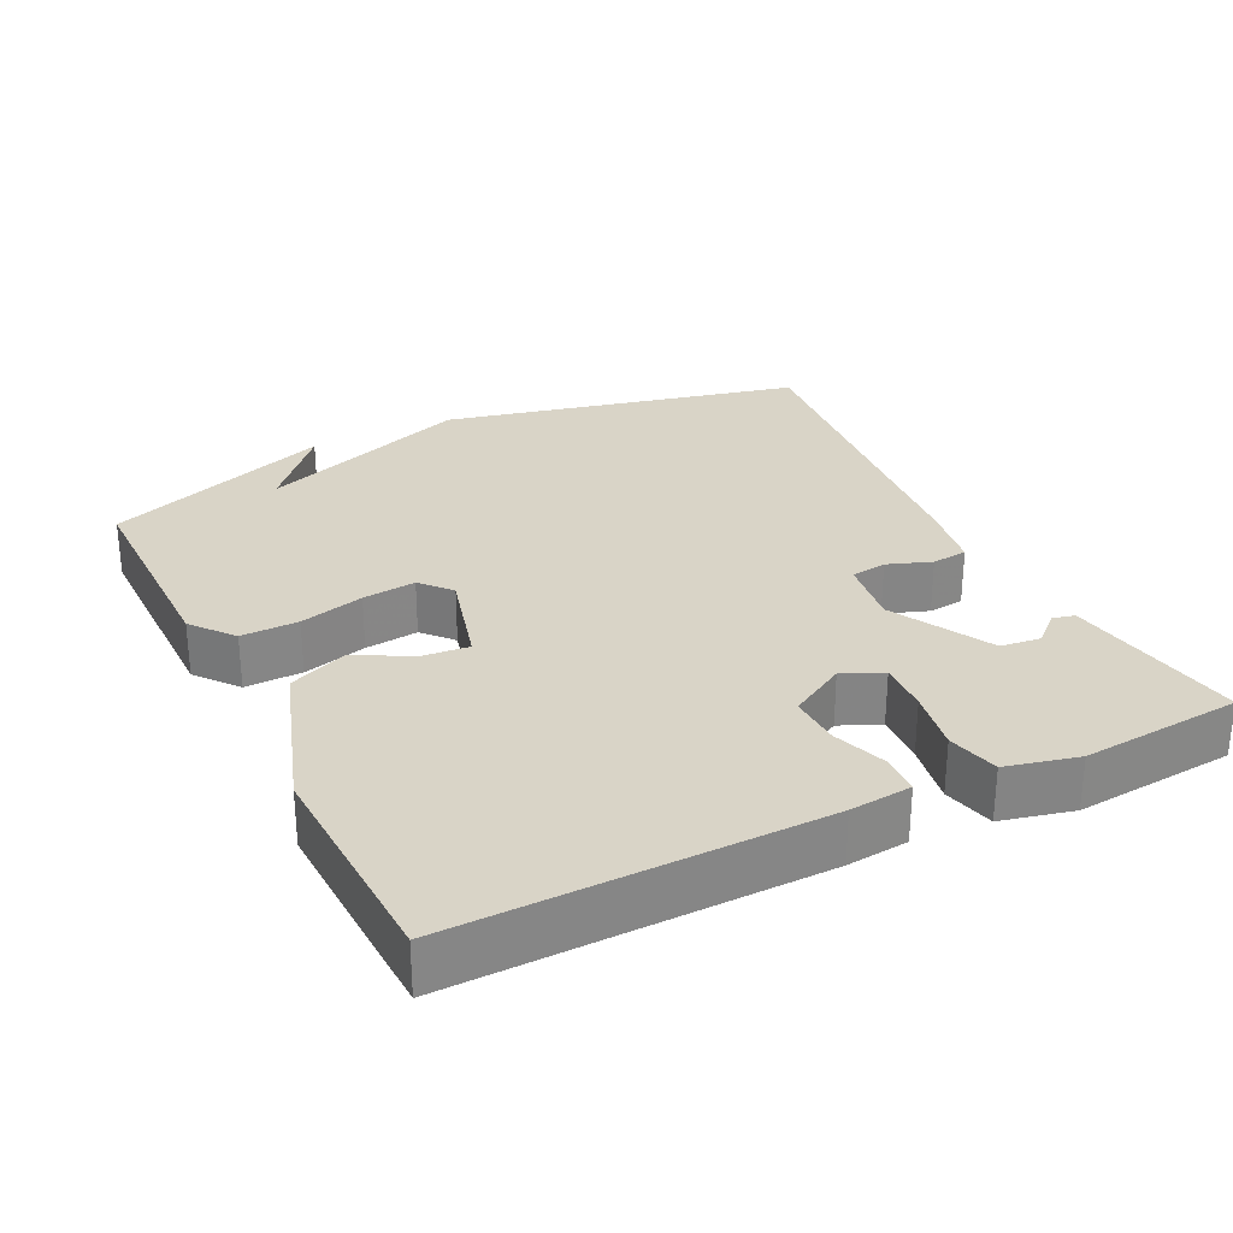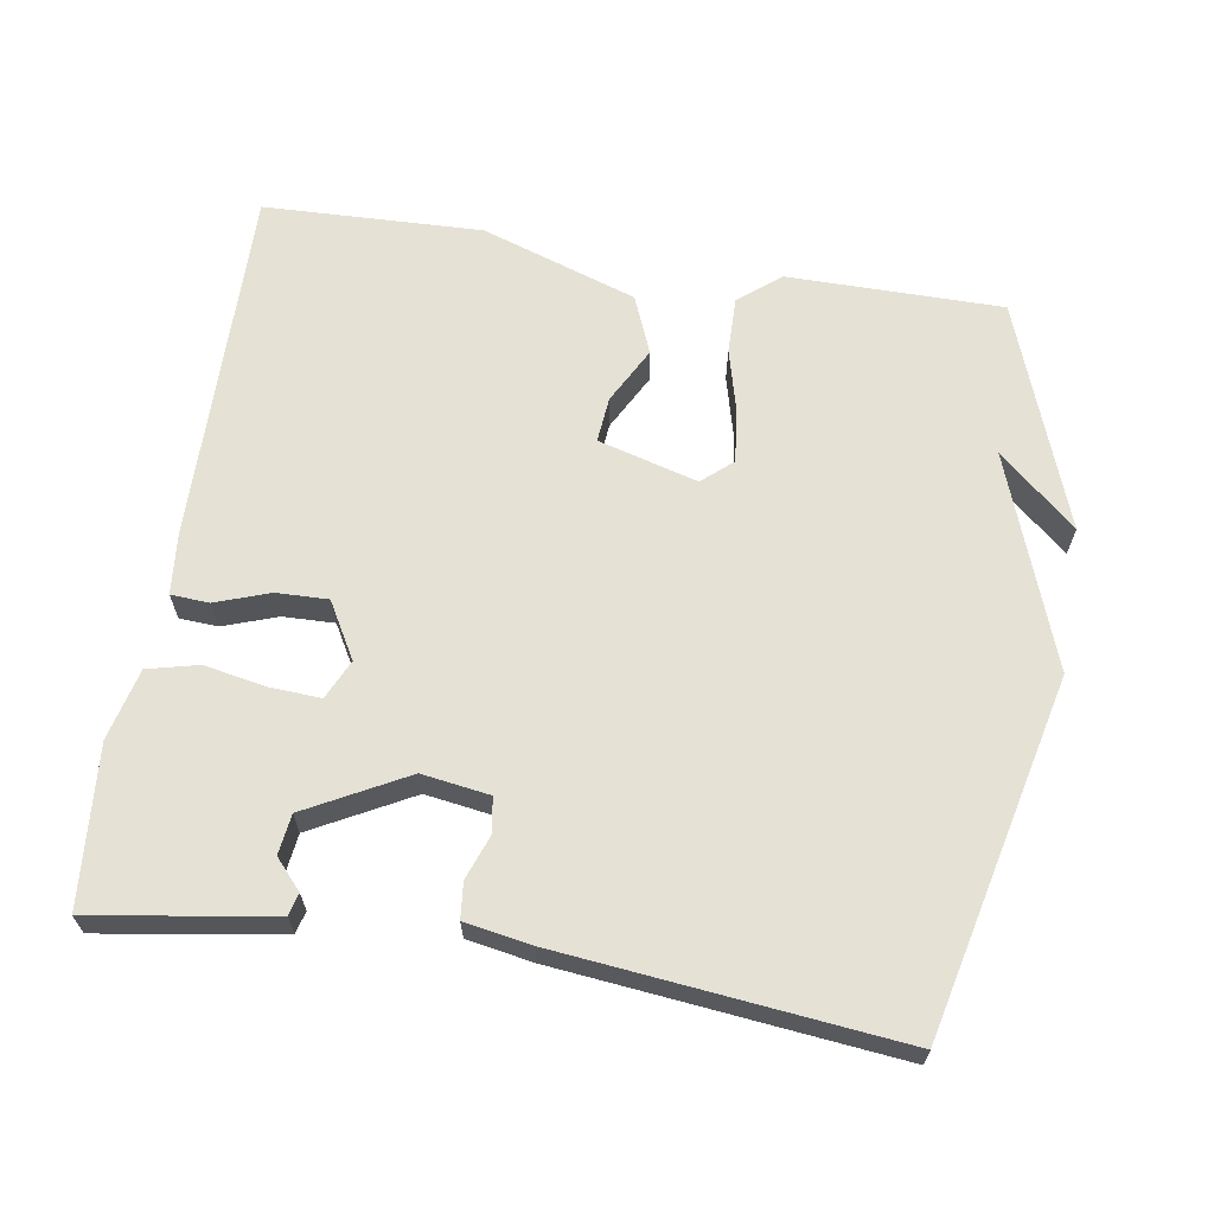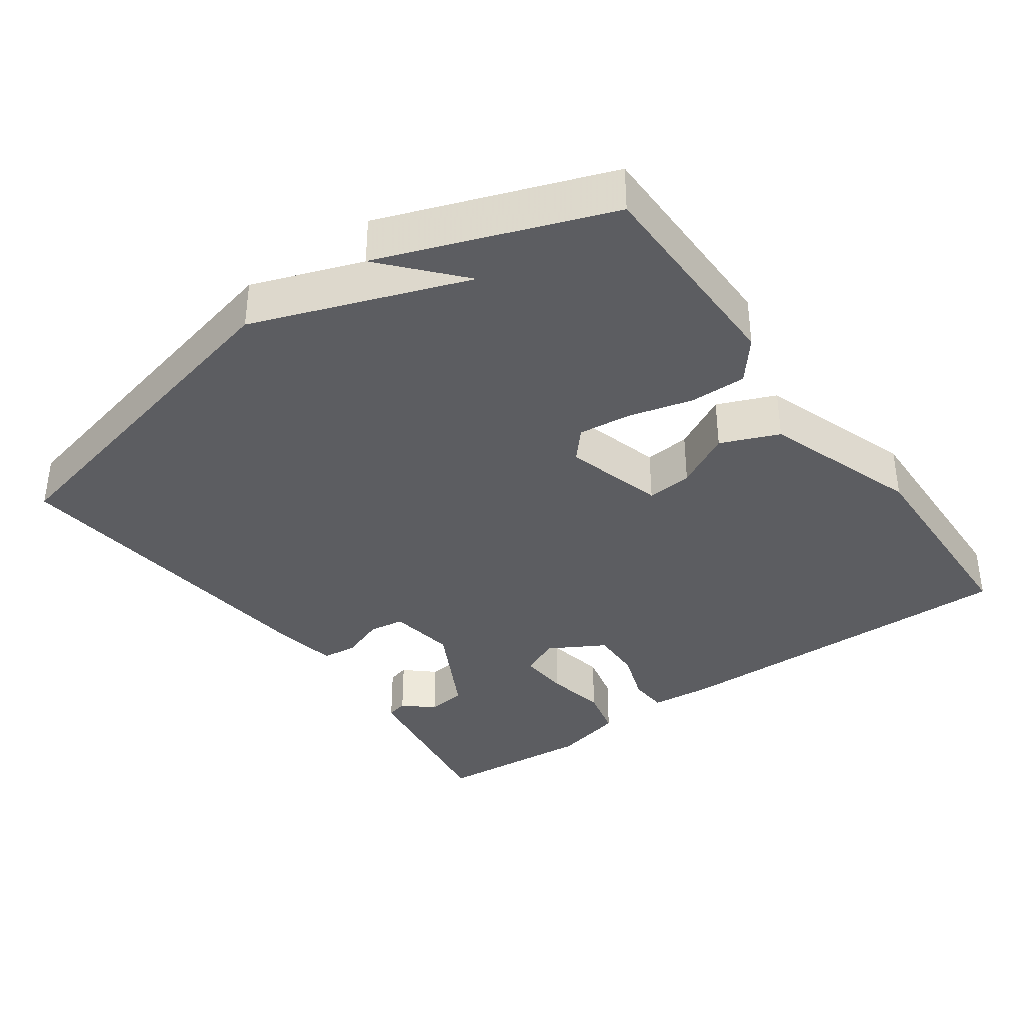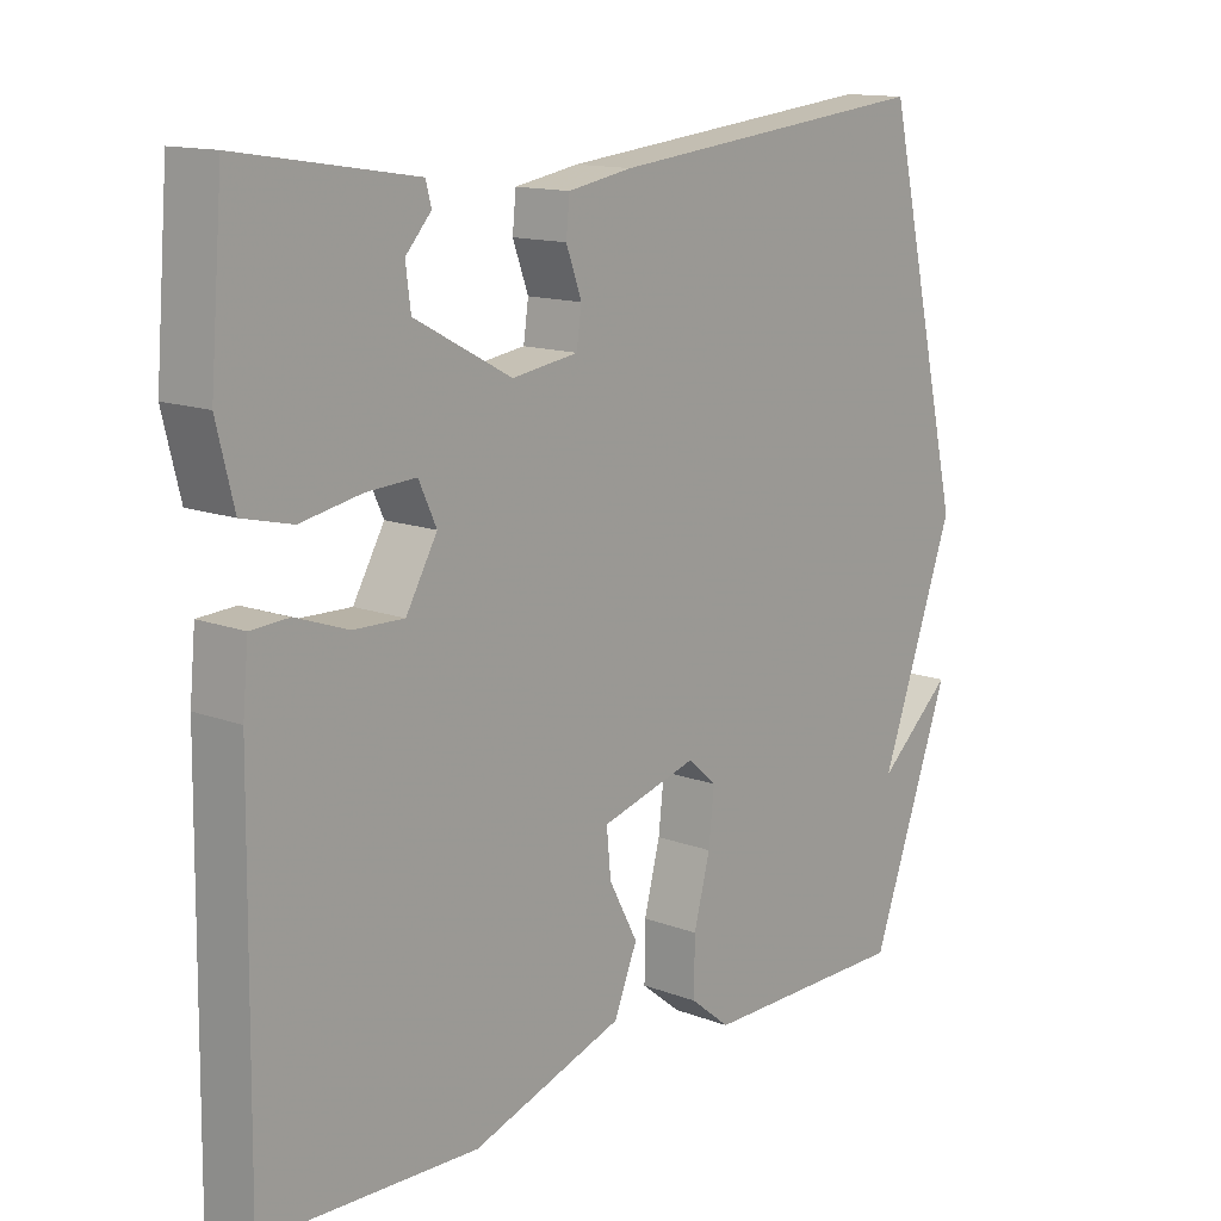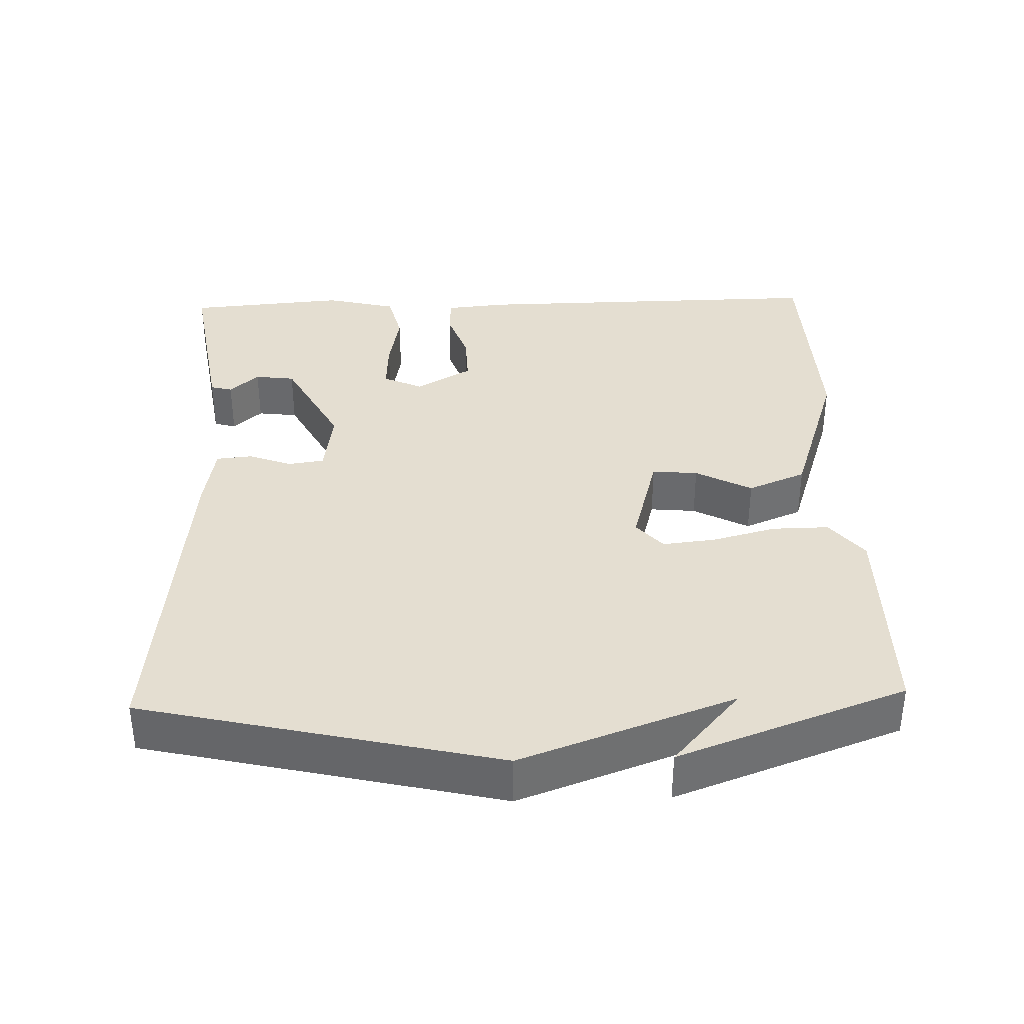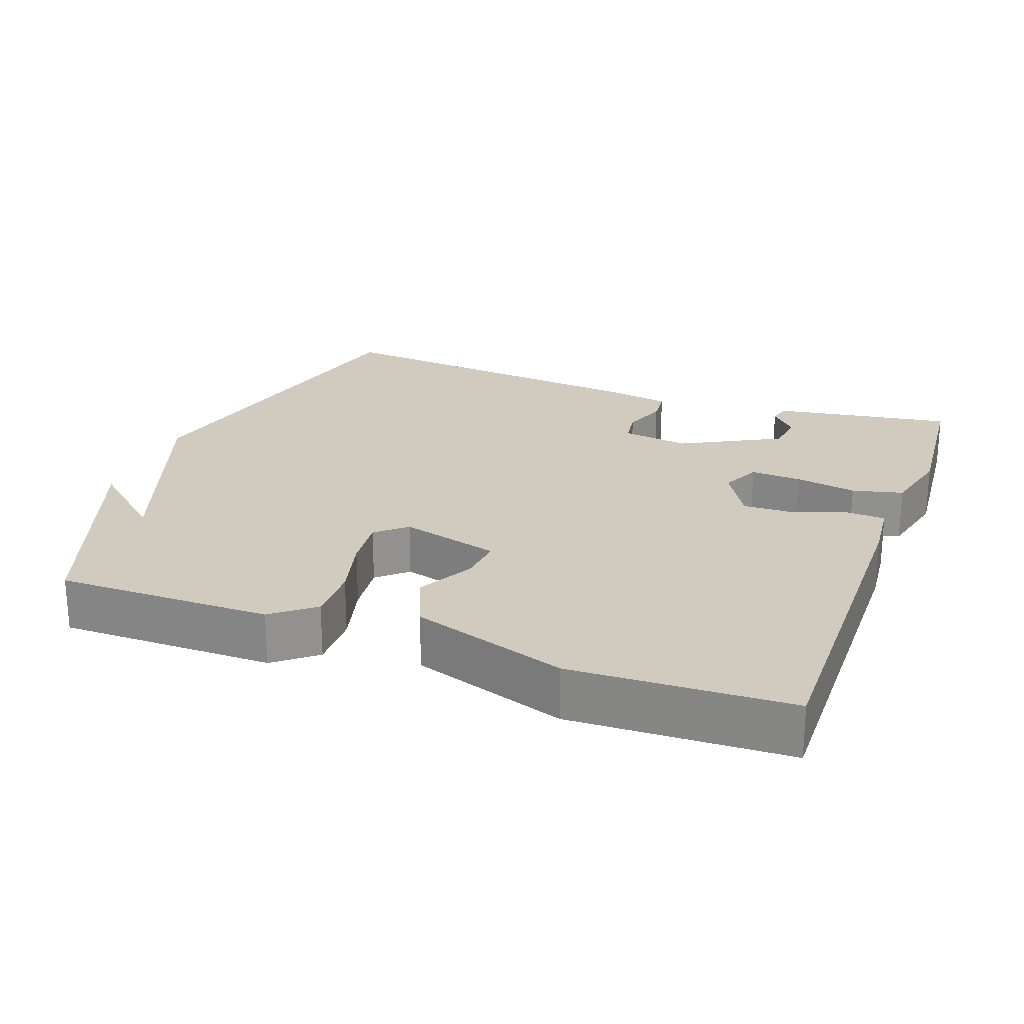
<metadata>
{"format":"obj","ext":"obj","renderer":"f3d","projection":"perspective","resolution":1024,"background":"white","views":[{"elev":28.7,"azim":-116.5,"up":"+Y"},{"elev":64.9,"azim":9.1,"up":"+Y"},{"elev":-36.8,"azim":125.7,"up":"+Y"},{"elev":13.6,"azim":-49.6,"up":"+Z"},{"elev":36.5,"azim":88.1,"up":"+Y"},{"elev":23.4,"azim":-159.9,"up":"+Y"}]}
</metadata>
<code>
v 0.5 0.07 0.5
v 0.614 0.07 0.012
v 0.508 0.07 -0.281
v 0.614 0.07 -0.188
v 0.5 0.07 -0.5
v 0.204 0.07 -0.501
v 0.147 0.07 -0.455
v 0.148 0.07 -0.377
v 0.171 0.07 -0.289
v 0.179 0.07 -0.216
v 0.138 0.07 -0.18
v 0.001 0.07 -0.218
v 0.007 0.07 -0.281
v 0.048 0.07 -0.358
v 0.015 0.07 -0.438
v -0.199 0.07 -0.51
v -0.5 0.07 -0.5
v -0.494 0.07 -0.004
v -0.486 0.07 0.08
v -0.433 0.07 0.083
v -0.359 0.07 0.057
v -0.288 0.07 0.055
v -0.244 0.07 0.132
v -0.269 0.07 0.186
v -0.339 0.07 0.182
v -0.424 0.07 0.166
v -0.494 0.07 0.183
v -0.518 0.07 0.281
v -0.5 0.07 0.5
v -0.392 0.07 0.483
v -0.253 0.07 0.461
v -0.245 0.07 0.431
v -0.281 0.07 0.391
v -0.274 0.07 0.336
v -0.137 0.07 0.263
v -0.044 0.07 0.277
v -0.037 0.07 0.326
v -0.059 0.07 0.386
v -0.054 0.07 0.435
v 0.037 0.07 0.451
v 0.5 0 0.5
v 0.614 0 0.012
v 0.508 0 -0.281
v 0.614 0 -0.188
v 0.5 0 -0.5
v 0.204 0 -0.501
v 0.147 0 -0.455
v 0.148 0 -0.377
v 0.171 0 -0.289
v 0.179 0 -0.216
v 0.138 0 -0.18
v 0.001 0 -0.218
v 0.007 0 -0.281
v 0.048 0 -0.358
v 0.015 0 -0.438
v -0.199 0 -0.51
v -0.5 0 -0.5
v -0.494 0 -0.004
v -0.486 0 0.08
v -0.433 0 0.083
v -0.359 0 0.057
v -0.288 0 0.055
v -0.244 0 0.132
v -0.269 0 0.186
v -0.339 0 0.182
v -0.424 0 0.166
v -0.494 0 0.183
v -0.518 0 0.281
v -0.5 0 0.5
v -0.392 0 0.483
v -0.253 0 0.461
v -0.245 0 0.431
v -0.281 0 0.391
v -0.274 0 0.336
v -0.137 0 0.263
v -0.044 0 0.277
v -0.037 0 0.326
v -0.059 0 0.386
v -0.054 0 0.435
v 0.037 0 0.451
f 1 2 3
f 40 1 3
f 39 40 3
f 38 39 3
f 37 38 3
f 36 37 3
f 35 36 3
f 34 35 3
f 31 32 33
f 30 31 33
f 29 30 33
f 28 29 33
f 27 28 33
f 27 33 34
f 26 27 34
f 25 26 34
f 24 25 34
f 23 24 34 3
f 19 20 21
f 18 19 21
f 17 18 21
f 16 17 21
f 15 16 21
f 14 15 21
f 13 14 21
f 12 13 21 22
f 11 12 22 23
f 7 8 9
f 6 7 9
f 5 6 9
f 5 9 10
f 3 4 5
f 3 5 10
f 11 23 3
f 3 10 11
f 43 42 41
f 43 41 80
f 43 80 79
f 43 79 78
f 43 78 77
f 43 77 76
f 43 76 75
f 43 75 74
f 73 72 71
f 73 71 70
f 73 70 69
f 73 69 68
f 73 68 67
f 74 73 67
f 74 67 66
f 74 66 65
f 74 65 64
f 43 74 64 63
f 61 60 59
f 61 59 58
f 61 58 57
f 61 57 56
f 61 56 55
f 61 55 54
f 61 54 53
f 62 61 53 52
f 63 62 52 51
f 49 48 47
f 49 47 46
f 49 46 45
f 50 49 45
f 45 44 43
f 50 45 43
f 43 63 51
f 51 50 43
f 1 41 42 2
f 2 42 43 3
f 3 43 44 4
f 4 44 45 5
f 5 45 46 6
f 6 46 47 7
f 7 47 48 8
f 8 48 49 9
f 9 49 50 10
f 10 50 51 11
f 11 51 52 12
f 12 52 53 13
f 13 53 54 14
f 14 54 55 15
f 15 55 56 16
f 16 56 57 17
f 17 57 58 18
f 18 58 59 19
f 19 59 60 20
f 20 60 61 21
f 21 61 62 22
f 22 62 63 23
f 23 63 64 24
f 24 64 65 25
f 25 65 66 26
f 26 66 67 27
f 27 67 68 28
f 28 68 69 29
f 29 69 70 30
f 30 70 71 31
f 31 71 72 32
f 32 72 73 33
f 33 73 74 34
f 34 74 75 35
f 35 75 76 36
f 36 76 77 37
f 37 77 78 38
f 38 78 79 39
f 39 79 80 40
f 40 80 41 1

</code>
